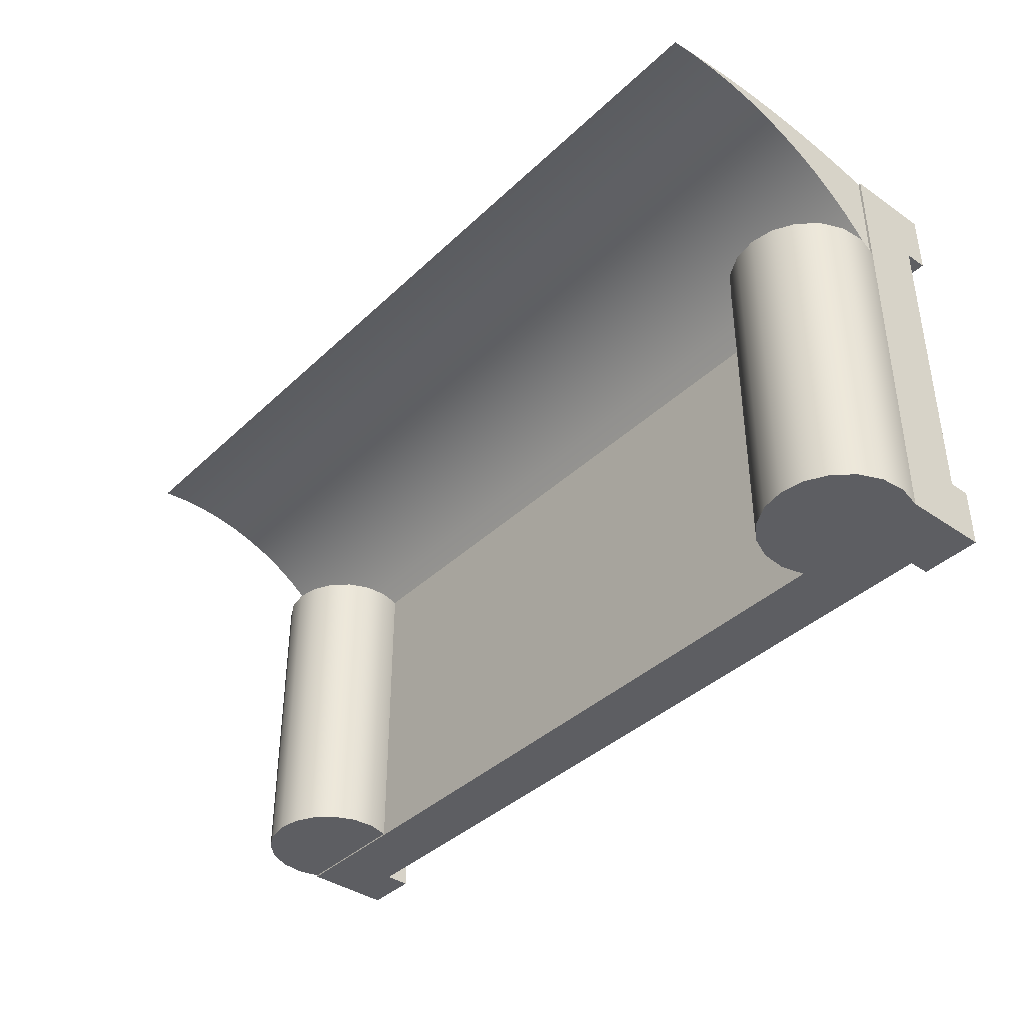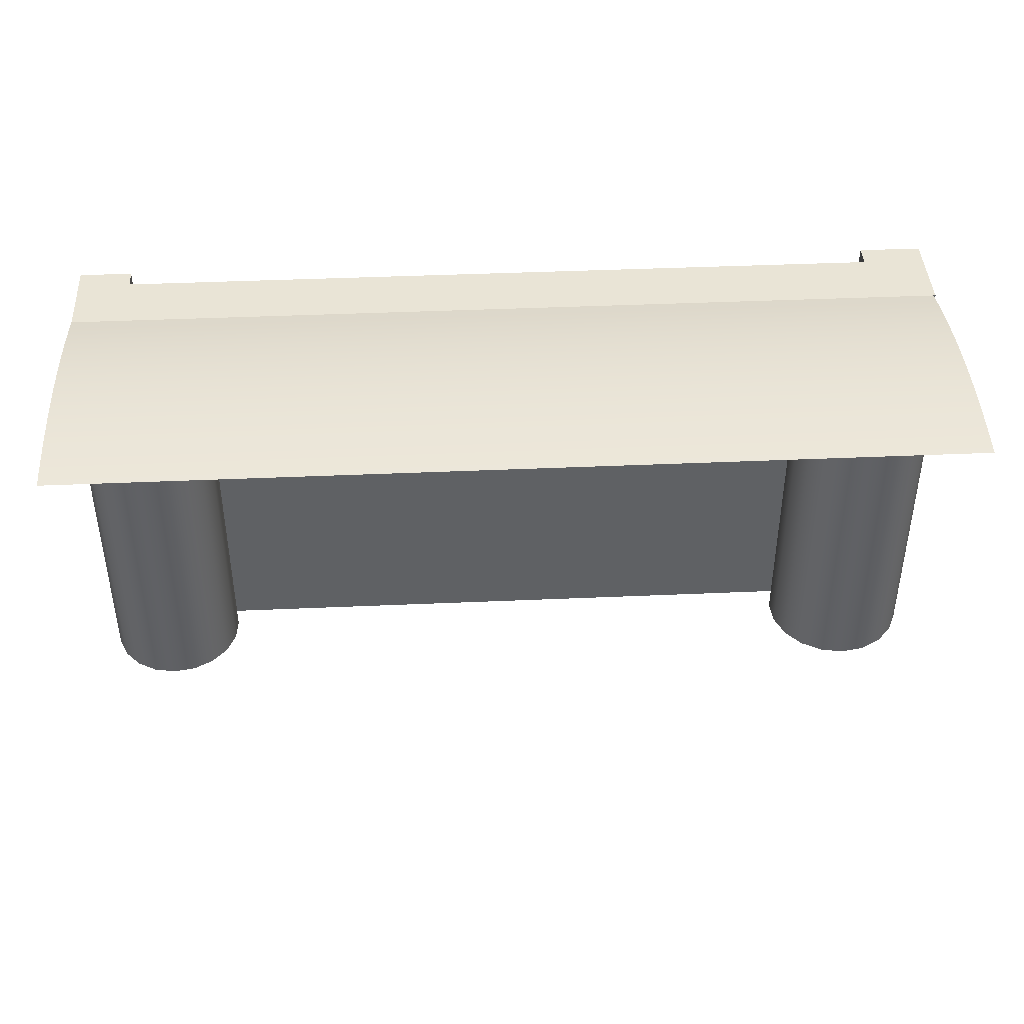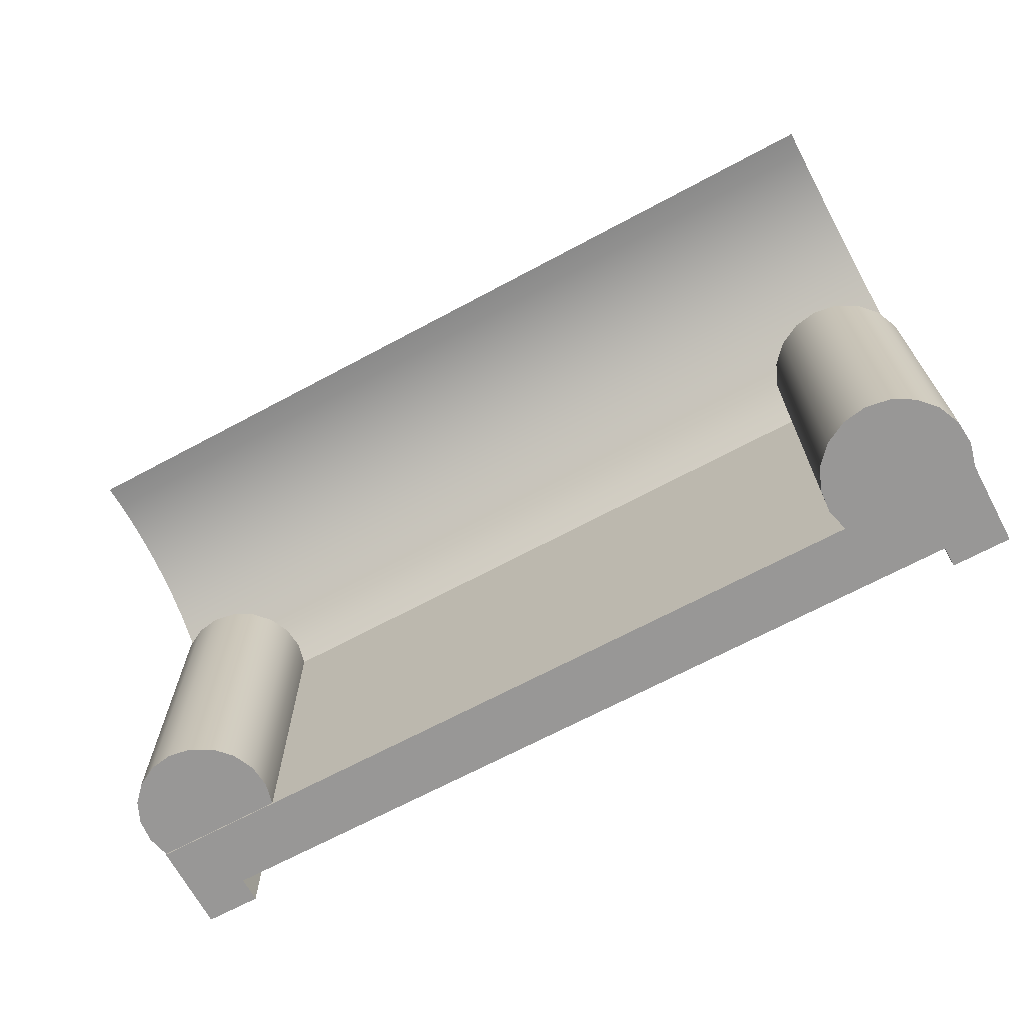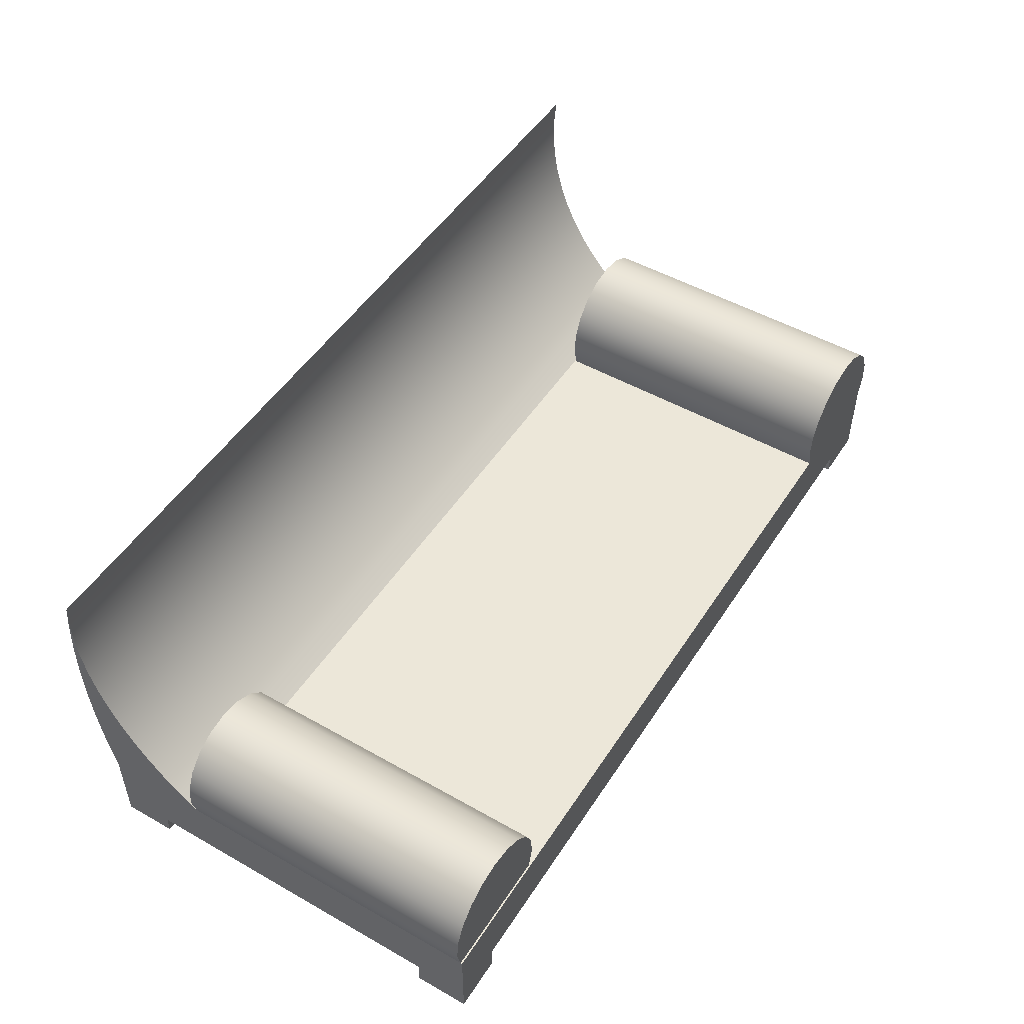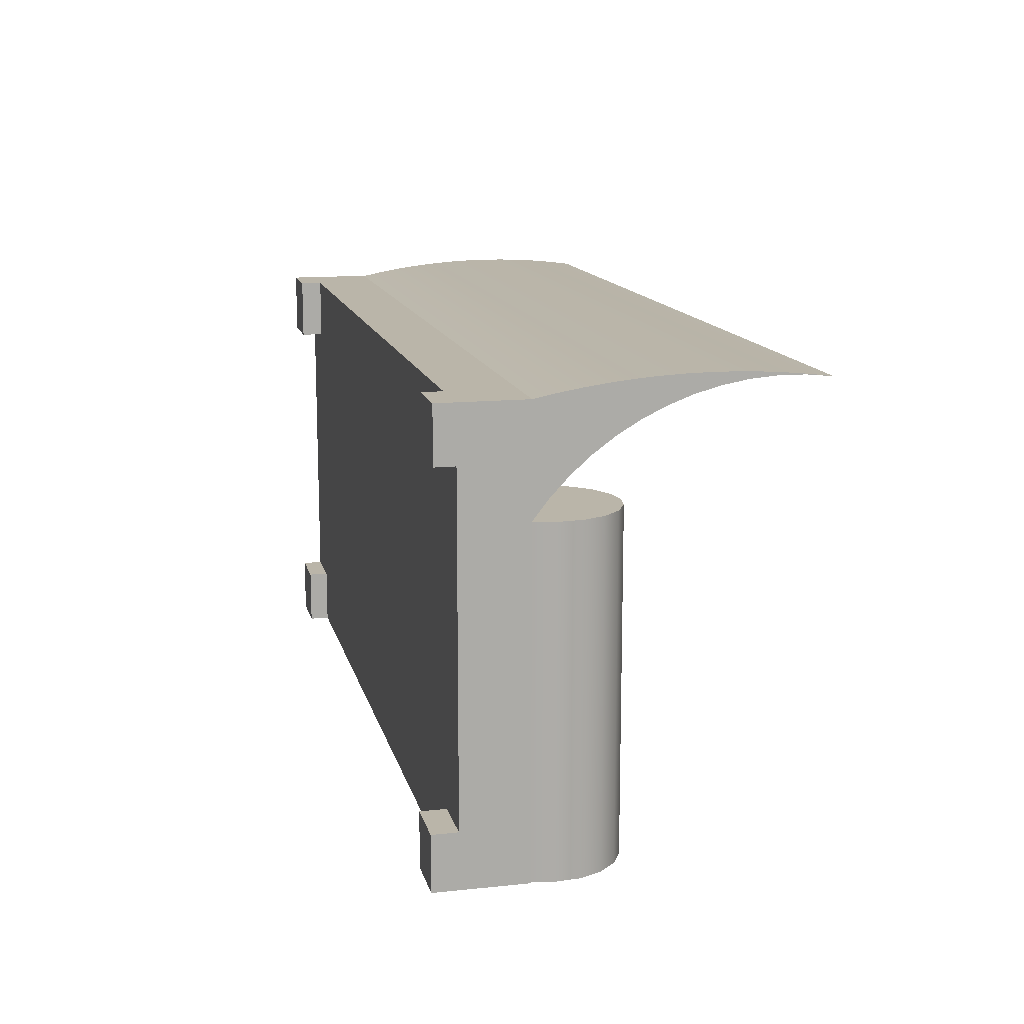
<metadata>
{"format":"obj","ext":"obj","renderer":"f3d","projection":"perspective","resolution":1024,"background":"white","views":[{"elev":-39.3,"azim":-130.7,"up":"+Z"},{"elev":42.4,"azim":177.0,"up":"+Z"},{"elev":-68.3,"azim":-151.8,"up":"+Z"},{"elev":50.0,"azim":121.9,"up":"+Y"},{"elev":13.6,"azim":76.9,"up":"+Z"}]}
</metadata>
<code>
v 0.4174 -0.04771 0.1437
v 0.3677 -0.1255 0.1437
v 0.4174 -0.1255 0.1437
v 0.3677 -0.1072 0.1437
v 0.4174 -0.1255 0.09401
v -0.3616 -0.1072 0.1437
v 0.4174 -0.1072 0.09401
v -0.4205 -0.04771 0.1437
v 0.4174 -0.04771 0.04706
v -0.4205 -0.1278 0.1437
v -0.2951 -0.04771 0.1437
v 0.4174 -0.1072 -0.2059
v -0.3616 -0.1278 0.1437
v -0.4205 -0.04771 0.04536
v 0.2993 -0.04771 0.1437
v -0.4184 -0.04771 0.1437
v 0.4174 -0.04771 0.04536
v -0.4205 -0.1072 0.08488
v 0.4174 -0.04771 -0.2546
v -0.4205 -0.1072 -0.2017
v -0.4205 -0.1278 0.08488
v 0.3672 -0.1072 -0.2561
v 0.4174 -0.1303 -0.2561
v 0.3672 -0.1303 -0.2561
v 0.4174 -0.1303 -0.2059
v -0.4205 -0.04771 -0.2561
v -0.3661 -0.1072 -0.2561
v 0.4174 -0.04771 -0.2561
v -0.4205 -0.1263 -0.2017
v -0.2951 -0.04771 -0.2561
v -0.3661 -0.1263 -0.2561
v -0.4205 -0.1263 -0.2561
v 0.3677 -0.1072 0.09401
v 0.3677 -0.1255 0.09401
v 0.3672 -0.1072 -0.2059
v 0.2993 -0.04771 0.04706
v 0.4174 -0.03325 0.06551
v 0.4174 -0.02749 0.1478
v -0.3616 -0.1072 0.08488
v 0.3672 -0.1303 -0.2059
v 0.2993 -0.04771 -0.2546
v 0.4222 -0.02733 0.04706
v 0.4174 -0.01718 0.08257
v -0.4184 -0.04771 0.04706
v -0.3616 -0.1278 0.08488
v -0.2951 -0.04771 0.04536
v 0.4174 0.08245 0.1424
v -0.3661 -0.1072 -0.2017
v 0.2944 -0.02733 -0.2546
v 0.2944 -0.02733 0.04706
v 0.4174 0.000388 0.09808
v -0.4184 -0.03325 0.06551
v -0.4184 -0.02749 0.1478
v 0.4174 0.1051 0.1486
v 0.4174 0.0605 0.1342
v 0.4222 -0.02733 -0.2546
v 0.4203 -0.006471 0.04706
v 0.4174 0.01929 0.1119
v -0.4184 0.000388 0.09808
v -0.4184 -0.01718 0.08257
v -0.2896 -0.02589 0.04536
v 0.4174 -0.007166 0.1512
v -0.4184 0.08245 0.1424
v -0.4184 0.1051 0.1486
v 0.4174 0.03939 0.124
v 0.2963 -0.006471 -0.2546
v 0.2963 -0.006471 0.04706
v -0.4184 0.01929 0.1119
v -0.426 -0.02589 -0.2561
v -0.426 -0.02589 0.04536
v -0.2896 -0.02589 -0.2561
v -0.4184 -0.007166 0.1512
v -0.4184 0.0605 0.1342
v 0.4174 0.1281 0.1527
v -0.4184 0.1281 0.1527
v -0.3661 -0.1263 -0.2017
v 0.4203 -0.006471 -0.2546
v 0.3049 0.01264 0.04706
v -0.4184 0.03939 0.124
v -0.2915 -0.003479 0.04536
v 0.4174 0.01325 0.1541
v 0.4117 0.01264 0.04706
v 0.3049 0.01264 -0.2546
v -0.4241 -0.003479 -0.2561
v -0.4241 -0.003479 0.04536
v -0.2915 -0.003479 -0.2561
v -0.4184 0.01325 0.1541
v 0.4174 0.1515 0.1546
v -0.4184 0.1515 0.1546
v 0.4117 0.01264 -0.2546
v 0.3192 0.02797 0.04706
v 0.3192 0.02797 -0.2546
v -0.3006 0.01711 0.04536
v 0.4174 0.03375 0.1563
v 0.4174 0.1778 0.1548
v 0.3974 0.02797 0.04706
v -0.415 0.01711 -0.2561
v -0.415 0.01711 0.04536
v -0.3006 0.01711 -0.2561
v -0.4184 0.03375 0.1563
v 0.4174 0.1749 0.1545
v -0.4184 0.1749 0.1545
v -0.4184 0.1778 0.1548
v 0.3974 0.02797 -0.2546
v 0.3376 0.03788 0.04706
v -0.3158 0.03365 0.04536
v 0.4174 0.0543 0.1579
v 0.4174 0.1573 0.1569
v 0.4174 0.1982 0.1521
v 0.379 0.03788 -0.2546
v 0.3376 0.03788 -0.2546
v 0.379 0.03788 0.04706
v -0.3998 0.03365 -0.2561
v -0.3998 0.03365 0.04536
v -0.3158 0.03365 -0.2561
v -0.4184 0.0543 0.1579
v -0.4184 0.1573 0.1569
v -0.4184 0.1982 0.1521
v 0.3583 0.04131 0.04706
v -0.38 0.04434 0.04536
v -0.3356 0.04434 -0.2561
v 0.4174 0.07489 0.1589
v 0.4174 0.1367 0.1583
v -0.4184 0.1367 0.1583
v 0.3583 0.04131 -0.2546
v -0.38 0.04434 -0.2561
v -0.3356 0.04434 0.04536
v -0.4184 0.07489 0.1589
v -0.3578 0.04804 0.04536
v -0.3578 0.04804 -0.2561
v 0.4174 0.09551 0.1593
v 0.4174 0.1161 0.1591
v -0.4184 0.1161 0.1591
v -0.4184 0.09551 0.1593
g mesh1_mesh1-geometry
f 1 2 3
f 2 1 4
f 5 1 3
f 4 1 6
f 1 5 7
f 8 6 1
f 1 7 9
f 10 6 8
f 8 1 11
f 9 7 12
f 6 10 13
f 14 10 8
f 15 11 1
f 8 11 16
f 9 12 17
f 10 14 18
f 17 12 19
f 18 14 20
f 21 10 18
f 22 23 24
f 23 12 25
f 12 23 19
f 20 14 26
f 27 26 22
f 23 22 28
f 19 23 28
f 20 26 29
f 28 26 30
f 31 26 27
f 28 22 26
f 29 26 32
f 26 31 32
g mesh1_mesh1-geometry
f 3 2 1
f 4 1 2
f 3 5 2
f 3 1 5
f 6 1 4
f 4 2 33
f 34 2 5
f 7 5 1
f 1 6 8
f 4 35 6
f 34 33 2
f 33 35 4
f 34 5 33
f 7 33 5
f 9 7 1
f 8 6 10
f 11 1 8
f 35 22 6
f 35 33 12
f 7 12 33
f 12 7 9
f 36 1 9
f 9 1 36
f 9 1 37
f 11 9 1
f 1 9 11
f 13 10 6
f 8 10 14
f 1 11 15
f 1 11 38
f 16 11 8
f 6 22 39
f 35 40 22
f 35 12 40
f 17 12 9
f 1 36 15
f 15 36 1
f 9 41 36
f 36 41 9
f 9 36 42
f 37 1 43
f 9 37 44
f 16 9 11
f 11 9 16
f 13 45 10
f 13 6 45
f 18 14 10
f 16 14 8
f 8 14 16
f 11 46 15
f 16 38 11
f 1 38 47
f 46 16 11
f 11 16 46
f 39 22 48
f 39 45 6
f 24 22 40
f 25 40 12
f 19 12 17
f 9 42 17
f 19 9 17
f 17 9 19
f 36 15 41
f 41 9 19
f 19 9 41
f 41 49 36
f 50 42 36
f 43 1 51
f 37 43 52
f 52 44 37
f 9 16 44
f 44 16 9
f 21 10 45
f 20 14 18
f 18 10 21
f 14 16 46
f 46 16 14
f 30 15 46
f 53 38 16
f 47 38 54
f 55 1 47
f 27 48 22
f 39 48 18
f 39 18 45
f 24 23 22
f 24 40 23
f 25 23 40
f 25 12 23
f 19 23 12
f 19 17 56
f 56 17 42
f 41 15 30
f 19 41 28
f 19 56 41
f 50 36 49
f 49 41 56
f 57 42 50
f 51 1 58
f 51 59 43
f 60 52 43
f 44 52 16
f 21 45 18
f 26 14 20
f 20 18 48
f 46 26 14
f 14 26 46
f 46 14 61
f 46 61 30
f 26 46 30
f 30 46 26
f 38 53 62
f 16 63 53
f 38 62 54
f 54 64 47
f 65 1 55
f 47 63 55
f 27 31 48
f 22 26 27
f 28 22 23
f 28 23 19
f 42 57 56
f 28 41 30
f 49 66 50
f 66 49 56
f 67 57 50
f 58 1 65
f 58 68 51
f 60 43 59
f 59 51 68
f 52 60 16
f 26 69 14
f 29 26 20
f 20 48 29
f 70 61 14
f 71 30 61
f 26 30 69
f 30 26 28
f 72 62 53
f 63 64 53
f 73 63 16
f 54 62 74
f 63 47 64
f 64 54 75
f 55 73 65
f 73 55 63
f 76 48 31
f 27 26 31
f 26 22 28
f 77 56 57
f 67 50 66
f 77 66 56
f 78 57 67
f 65 79 58
f 68 58 79
f 60 59 16
f 59 68 16
f 70 14 69
f 32 26 29
f 76 29 48
f 80 61 70
f 71 69 30
f 61 80 71
f 62 72 81
f 53 64 72
f 79 73 16
f 62 81 74
f 74 75 54
f 64 75 72
f 79 65 73
f 76 31 29
f 32 31 26
f 57 82 77
f 66 83 67
f 83 66 77
f 82 57 78
f 78 67 83
f 68 79 16
f 69 84 70
f 32 29 31
f 85 80 70
f 84 69 71
f 86 71 80
f 87 81 72
f 74 81 88
f 75 74 89
f 72 75 87
f 90 77 82
f 90 83 77
f 91 82 78
f 83 92 78
f 85 70 84
f 93 80 85
f 86 84 71
f 80 93 86
f 81 87 94
f 88 81 95
f 88 89 74
f 75 89 87
f 82 96 90
f 92 83 90
f 96 82 91
f 91 78 92
f 84 97 85
f 98 93 85
f 97 84 86
f 99 86 93
f 100 94 87
f 81 94 95
f 88 95 101
f 89 88 102
f 89 103 87
f 104 90 96
f 104 92 90
f 105 96 91
f 91 92 105
f 98 85 97
f 106 93 98
f 99 97 86
f 93 106 99
f 94 100 107
f 87 103 100
f 95 94 108
f 109 101 95
f 101 102 88
f 89 102 103
f 104 96 110
f 111 92 104
f 112 96 105
f 111 105 92
f 97 113 98
f 114 106 98
f 115 97 99
f 115 99 106
f 116 107 100
f 94 107 108
f 103 117 100
f 108 117 95
f 109 118 101
f 95 103 109
f 102 101 118
f 118 103 102
f 112 110 96
f 110 111 104
f 119 112 105
f 105 111 119
f 114 98 113
f 113 97 115
f 120 106 114
f 115 106 121
f 107 116 122
f 100 117 116
f 108 107 123
f 103 95 117
f 117 108 124
f 118 109 103
f 110 112 125
f 125 111 110
f 119 125 112
f 125 119 111
f 114 113 120
f 126 113 115
f 127 106 120
f 127 121 106
f 121 126 115
f 128 122 116
f 107 122 123
f 117 124 116
f 123 124 108
f 126 120 113
f 129 127 120
f 121 127 130
f 130 126 121
f 122 128 131
f 116 124 128
f 123 122 132
f 124 123 133
f 120 126 129
f 129 130 127
f 130 129 126
f 134 131 128
f 131 132 122
f 124 133 128
f 132 133 123
f 131 134 132
f 134 128 133
f 133 132 134
g mesh1_mesh1-geometry
f 2 5 3
f 33 2 4
f 5 2 34
f 2 33 34
f 33 5 34
f 5 33 7
f 22 40 35
f 40 12 35
f 10 45 13
f 45 6 13
f 6 45 39
f 40 22 24
f 12 40 25
f 45 10 21
f 45 18 39
f 23 40 24
f 40 23 25
f 18 45 21
f 48 31 27
f 29 48 20
f 31 48 76
f 48 29 76
f 29 31 76
f 31 29 32
g mesh1_mesh1-geometry
f 6 35 4
f 4 35 33
f 6 22 35
f 12 33 35
f 33 12 7
f 39 22 6
f 48 22 39
f 22 48 27
f 18 48 39
f 48 18 20
g mesh1_mesh1-geometry
f 37 1 9
f 38 11 1
f 42 36 9
f 43 1 37
f 44 37 9
f 15 46 11
f 11 38 16
f 47 38 1
f 17 42 9
f 41 15 36
f 36 49 41
f 36 42 50
f 51 1 43
f 52 43 37
f 37 44 52
f 46 15 30
f 16 38 53
f 54 38 47
f 47 1 55
f 56 17 19
f 42 17 56
f 30 15 41
f 28 41 19
f 41 56 19
f 49 36 50
f 56 41 49
f 50 42 57
f 58 1 51
f 43 59 51
f 43 52 60
f 16 52 44
f 61 14 46
f 30 61 46
f 62 53 38
f 53 63 16
f 54 62 38
f 47 64 54
f 55 1 65
f 55 63 47
f 56 57 42
f 30 41 28
f 50 66 49
f 56 49 66
f 50 57 67
f 65 1 58
f 51 68 58
f 59 43 60
f 68 51 59
f 16 60 52
f 14 69 26
f 14 61 70
f 61 30 71
f 69 30 26
f 53 62 72
f 53 64 63
f 16 63 73
f 74 62 54
f 64 47 63
f 75 54 64
f 65 73 55
f 63 55 73
f 57 56 77
f 66 50 67
f 56 66 77
f 67 57 78
f 58 79 65
f 79 58 68
f 16 59 60
f 16 68 59
f 69 14 70
f 70 61 80
f 30 69 71
f 71 80 61
f 81 72 62
f 72 64 53
f 16 73 79
f 74 81 62
f 54 75 74
f 72 75 64
f 73 65 79
f 77 82 57
f 67 83 66
f 77 66 83
f 78 57 82
f 83 67 78
f 16 79 68
f 70 84 69
f 70 80 85
f 71 69 84
f 80 71 86
f 72 81 87
f 88 81 74
f 89 74 75
f 87 75 72
f 82 77 90
f 77 83 90
f 78 82 91
f 78 92 83
f 84 70 85
f 85 80 93
f 71 84 86
f 86 93 80
f 94 87 81
f 95 81 88
f 74 89 88
f 87 89 75
f 90 96 82
f 90 83 92
f 91 82 96
f 92 78 91
f 85 97 84
f 85 93 98
f 86 84 97
f 93 86 99
f 87 94 100
f 95 94 81
f 101 95 88
f 102 88 89
f 87 103 89
f 96 90 104
f 90 92 104
f 91 96 105
f 105 92 91
f 97 85 98
f 98 93 106
f 86 97 99
f 99 106 93
f 107 100 94
f 100 103 87
f 108 94 95
f 95 101 109
f 88 102 101
f 103 102 89
f 110 96 104
f 104 92 111
f 105 96 112
f 92 105 111
f 98 113 97
f 98 106 114
f 99 97 115
f 106 99 115
f 100 107 116
f 108 107 94
f 100 117 103
f 95 117 108
f 101 118 109
f 109 103 95
f 118 101 102
f 102 103 118
f 96 110 112
f 104 111 110
f 105 112 119
f 119 111 105
f 113 98 114
f 115 97 113
f 114 106 120
f 121 106 115
f 122 116 107
f 116 117 100
f 123 107 108
f 117 95 103
f 124 108 117
f 103 109 118
f 125 112 110
f 110 111 125
f 112 125 119
f 111 119 125
f 120 113 114
f 115 113 126
f 120 106 127
f 106 121 127
f 115 126 121
f 116 122 128
f 123 122 107
f 116 124 117
f 108 124 123
f 113 120 126
f 120 127 129
f 130 127 121
f 121 126 130
f 131 128 122
f 128 124 116
f 132 122 123
f 133 123 124
f 129 126 120
f 127 130 129
f 126 129 130
f 128 131 134
f 122 132 131
f 128 133 124
f 123 133 132
f 132 134 131
f 133 128 134
f 134 132 133
g mesh2_mesh2-geometry
l 46 17
l 14 46
g mesh3_mesh3-geometry
l 9 44

</code>
